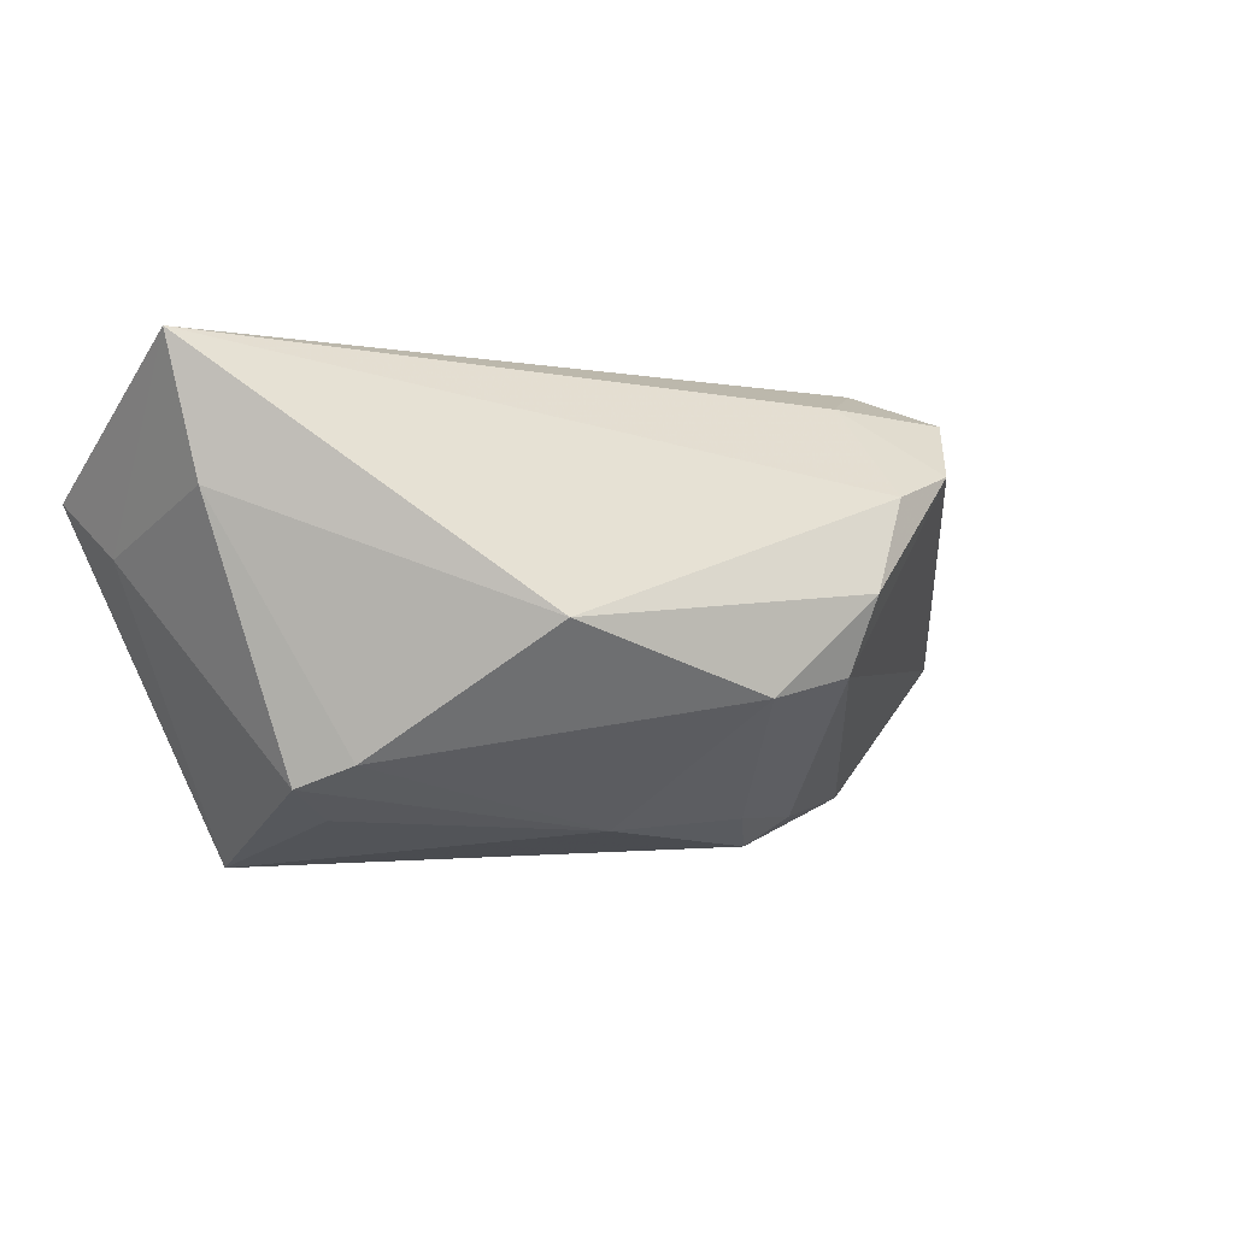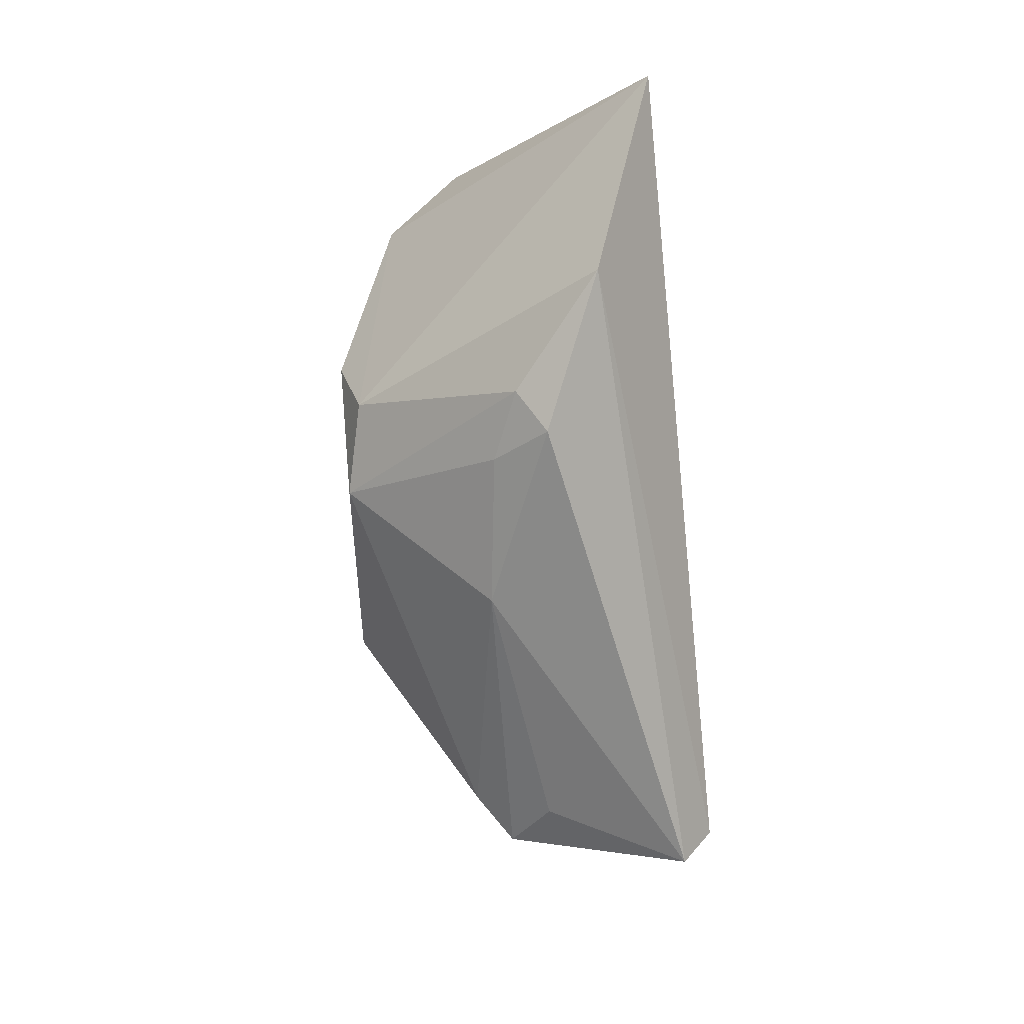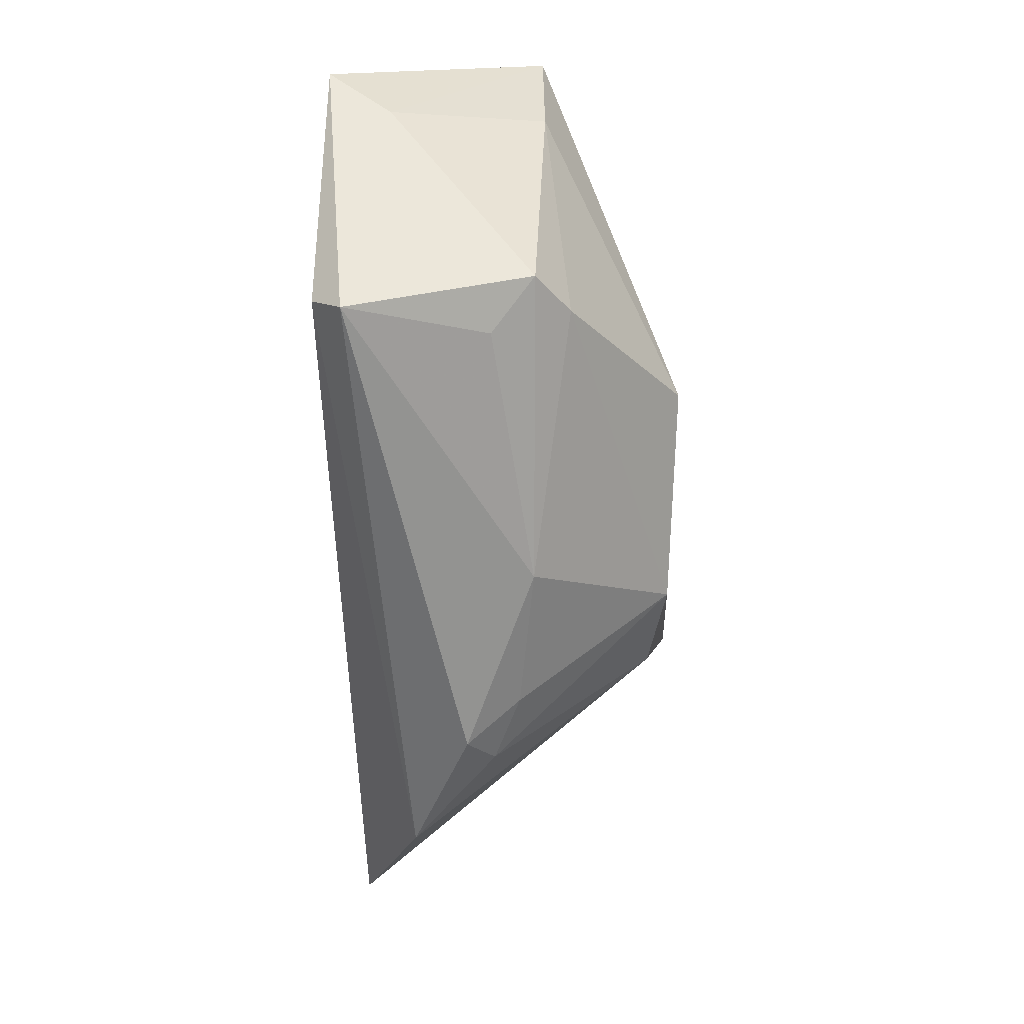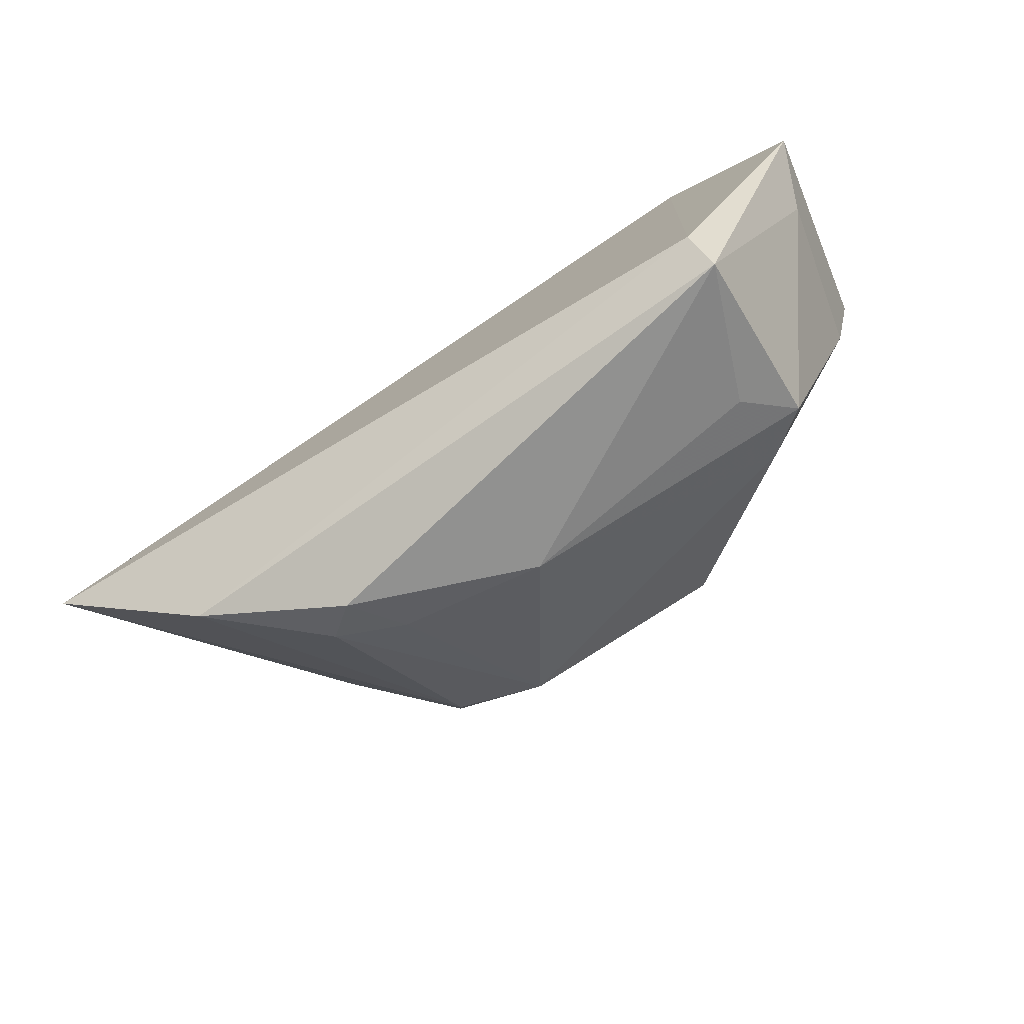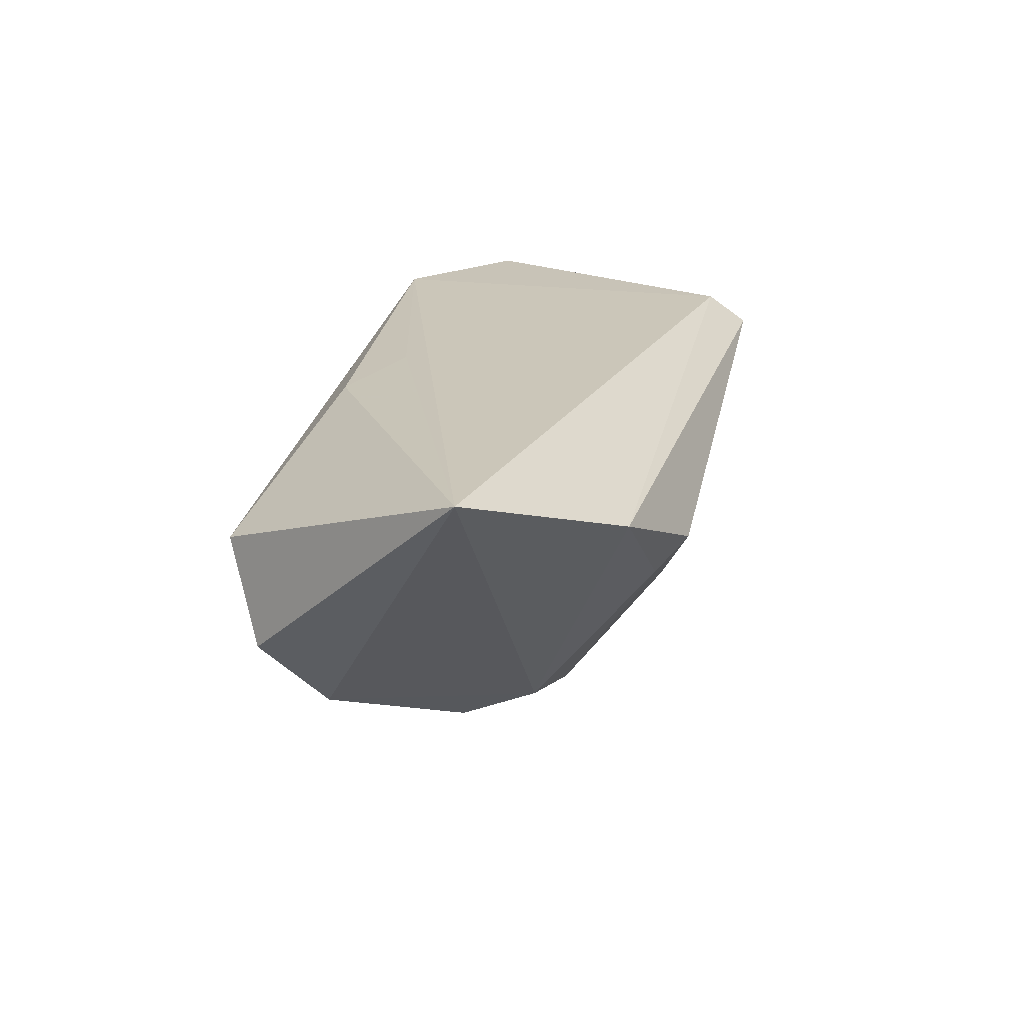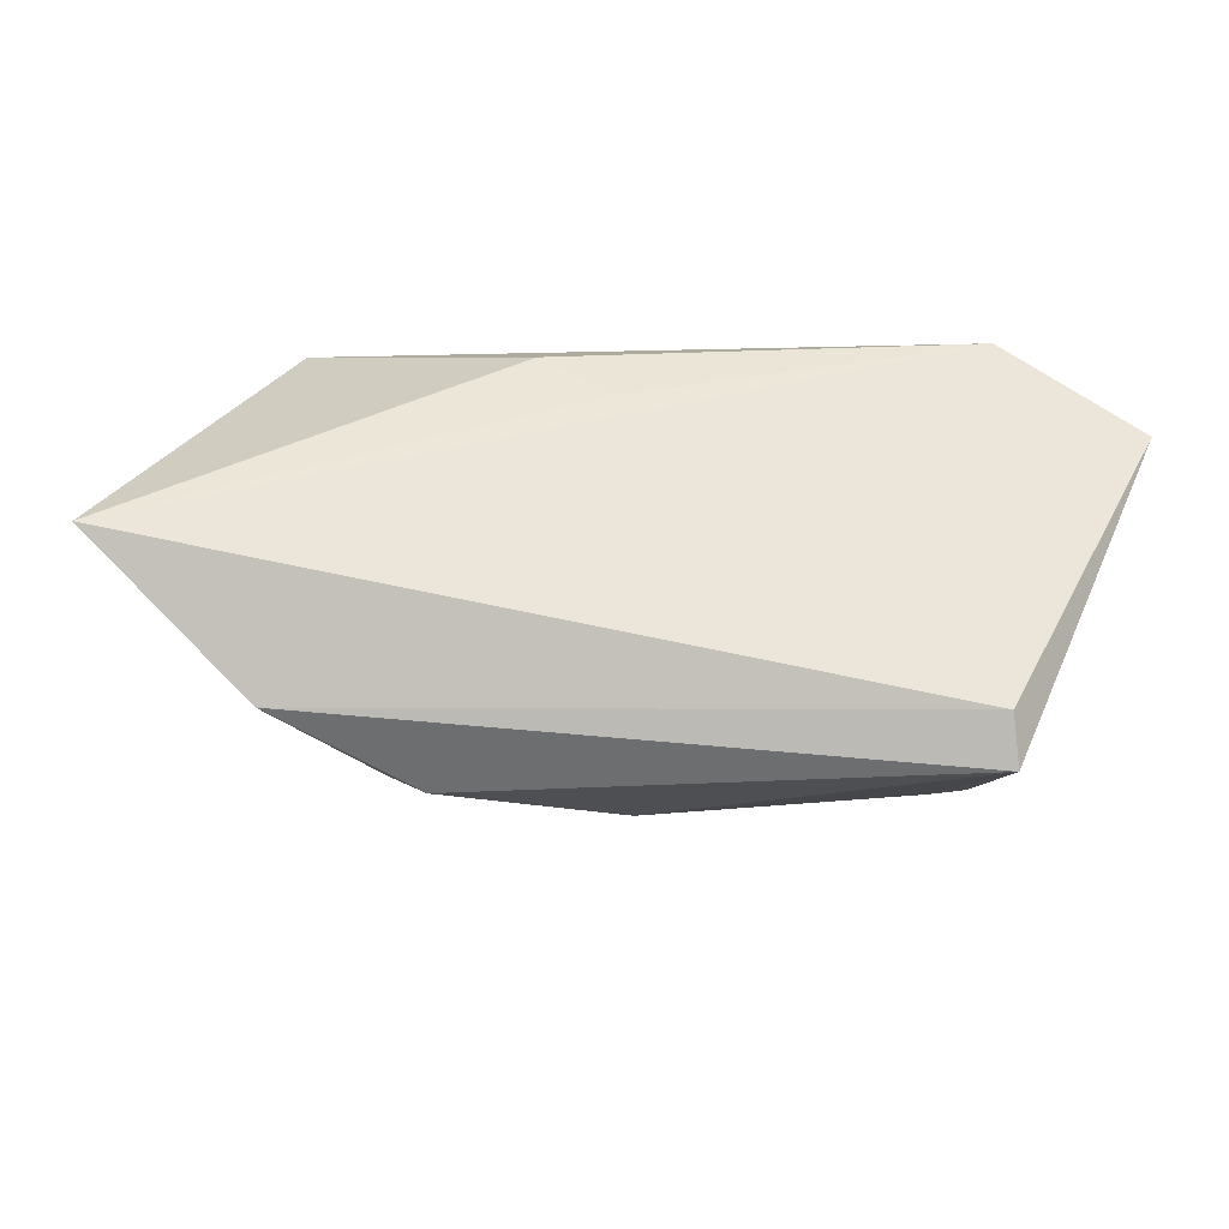
<metadata>
{"format":"obj","ext":"obj","renderer":"f3d","projection":"perspective","resolution":1024,"background":"white","views":[{"elev":-2.3,"azim":152.7,"up":"+Y"},{"elev":-68.8,"azim":-84.4,"up":"+Y"},{"elev":-64.7,"azim":91.5,"up":"+Y"},{"elev":-76.3,"azim":32.0,"up":"+Y"},{"elev":20.8,"azim":-78.7,"up":"+Z"},{"elev":-31.5,"azim":-4.5,"up":"+Y"}]}
</metadata>
<code>
v 0.05175 0.02694 -0.01062
v -0.04211 0.01467 -0.01836
v -0.0326 0.01149 -0.02268
v -0.04414 -0.02464 0.009726
v 0.03101 -0.01916 -0.0131
v -0.00224 -0.02718 -0.00766
v -0.02485 -0.00953 -0.02346
v 0.0366 -0.0218 -0.008696
v 0.03073 0.02507 0.005199
v -0.04242 0.02694 0.003716
v -0.03185 0.0232 -0.009763
v 0.05499 0.01032 0.01815
v 0.03556 -0.02632 0.01851
v 0.03759 0.02243 0.01851
v 0.01288 -0.003495 -0.028
v 0.04779 0.01045 -0.01062
v -0.01527 0.01906 0.01609
v 0.03057 -0.0255 -0.003065
v -0.03 -0.02632 -0.001793
v -0.006224 0.01267 0.01817
v 0.05129 0.003556 0.009787
v -0.02124 -0.02625 -0.005366
v -0.04785 0.02206 -0.00881
v -0.02704 -2.46e-06 -0.02635
v -0.06434 -0.007742 0.01851
v -0.0133 -0.01198 -0.02604
v 0.03657 -0.03156 0.01459
v -0.02561 -0.03006 0.001737
f 1 10 9
f 14 9 10
f 14 12 1
f 1 9 14
f 1 3 11
f 11 10 1
f 25 10 23
f 10 11 23
f 25 7 4
f 7 24 26
f 17 10 25
f 17 14 10
f 2 11 3
f 2 23 11
f 3 24 2
f 25 23 2
f 2 7 25
f 2 24 7
f 8 16 21
f 12 27 21
f 21 27 8
f 1 12 21
f 21 16 1
f 6 8 18
f 18 27 6
f 8 27 18
f 6 27 28
f 28 27 4
f 13 27 12
f 13 14 25
f 12 14 13
f 25 4 13
f 4 27 13
f 25 14 20
f 20 17 25
f 14 17 20
f 7 26 19
f 19 4 7
f 19 28 4
f 15 26 24
f 1 16 15
f 15 24 3
f 15 3 1
f 22 19 26
f 28 19 22
f 22 26 6
f 6 28 22
f 26 15 5
f 5 8 6
f 6 26 5
f 5 16 8
f 5 15 16

</code>
